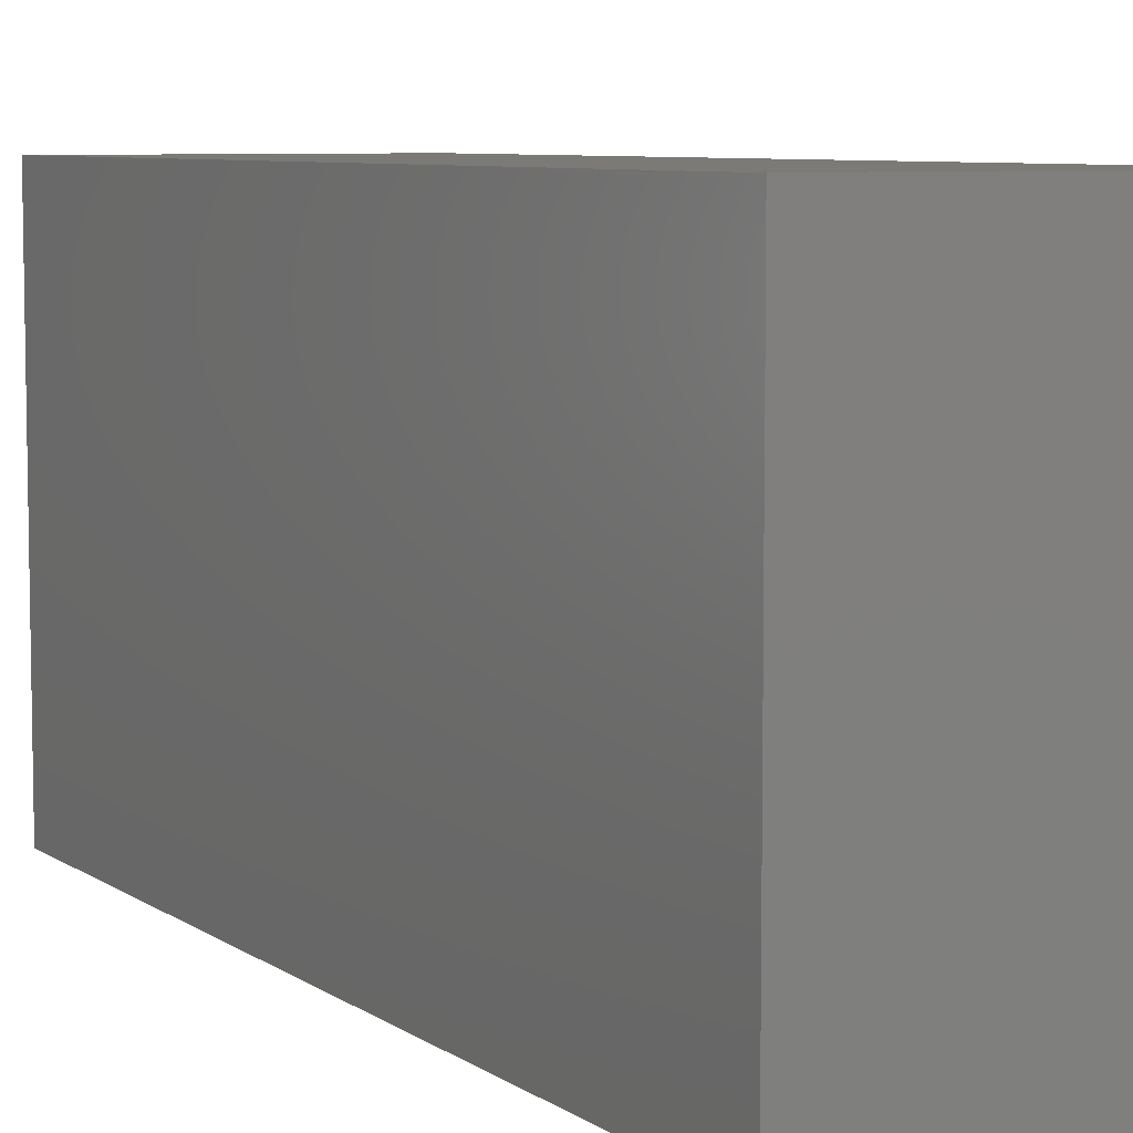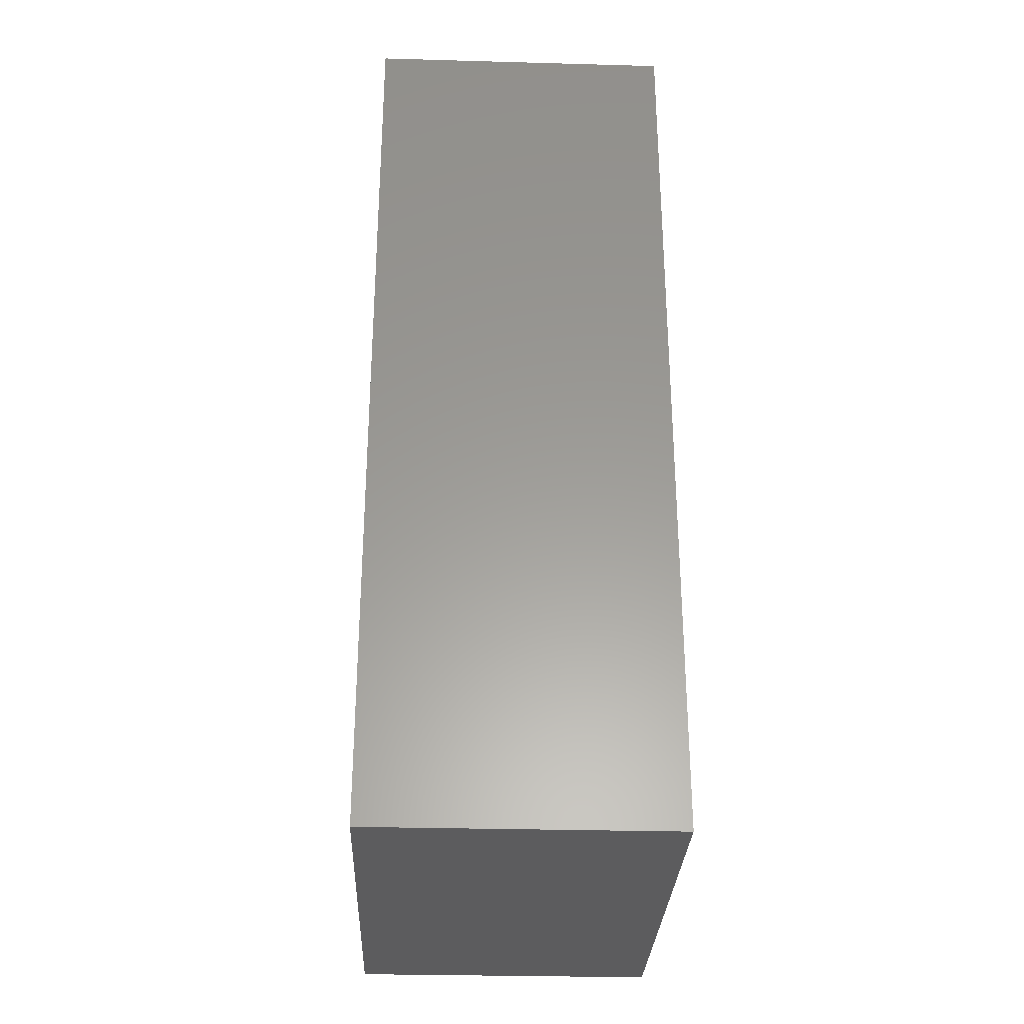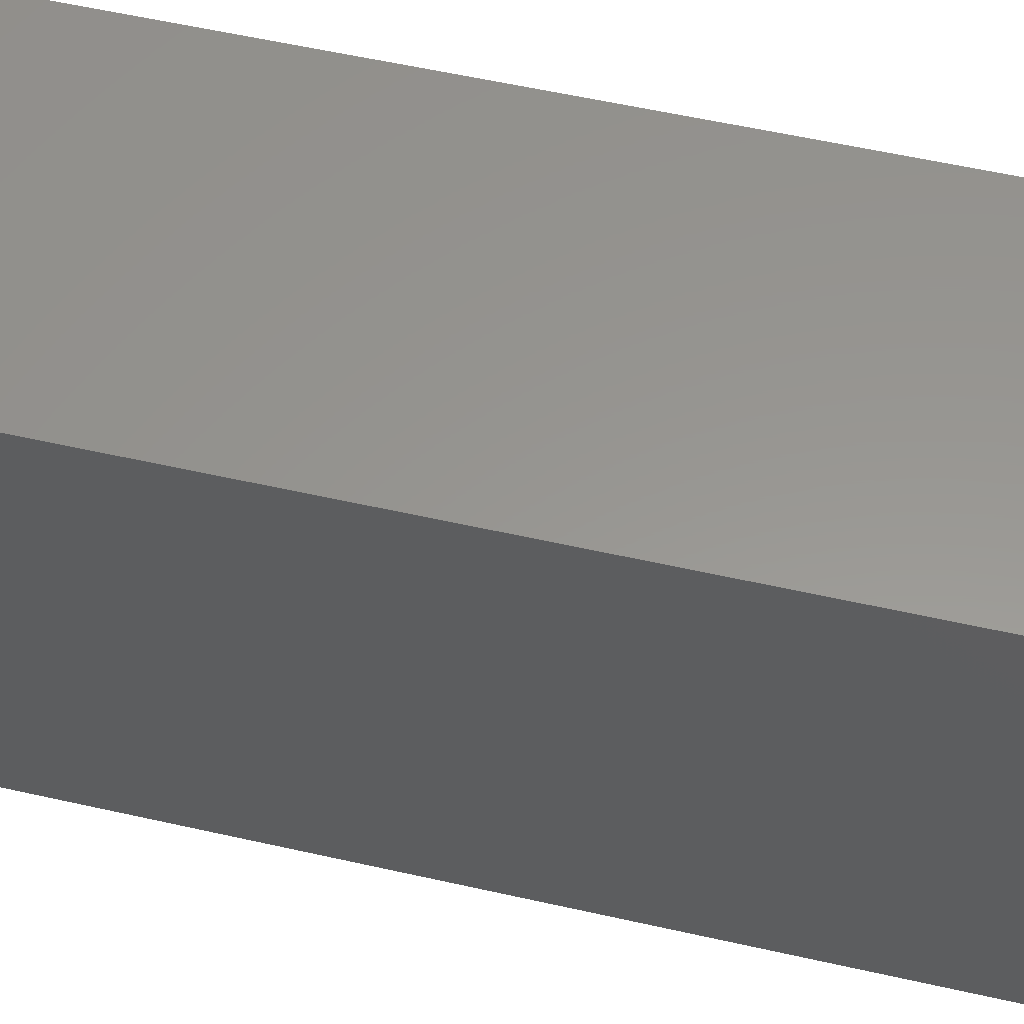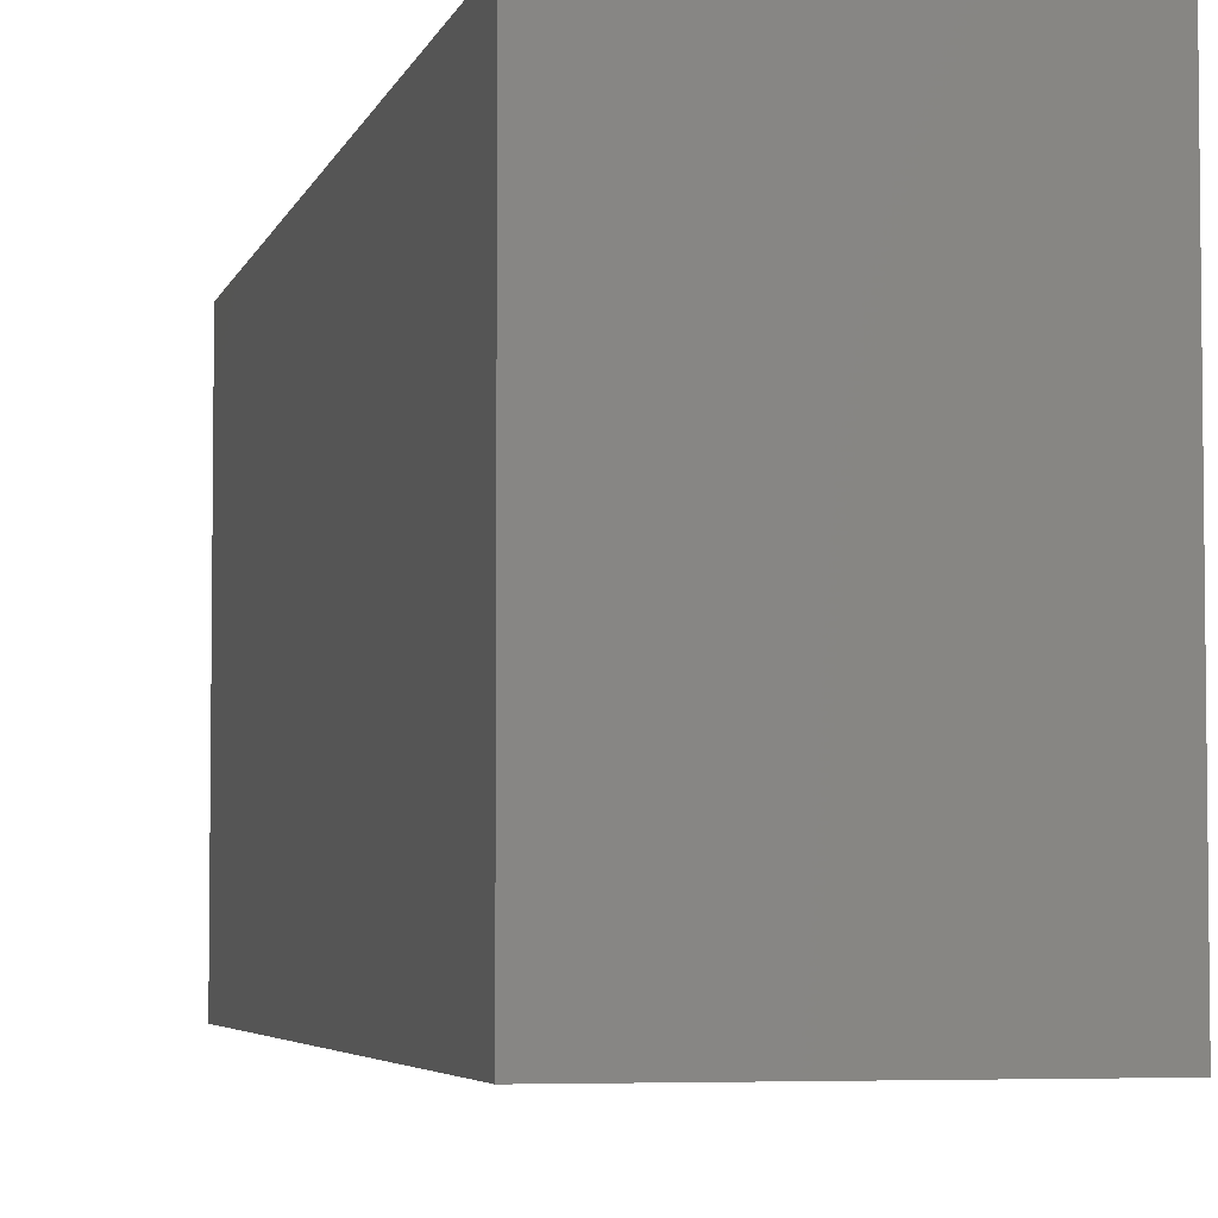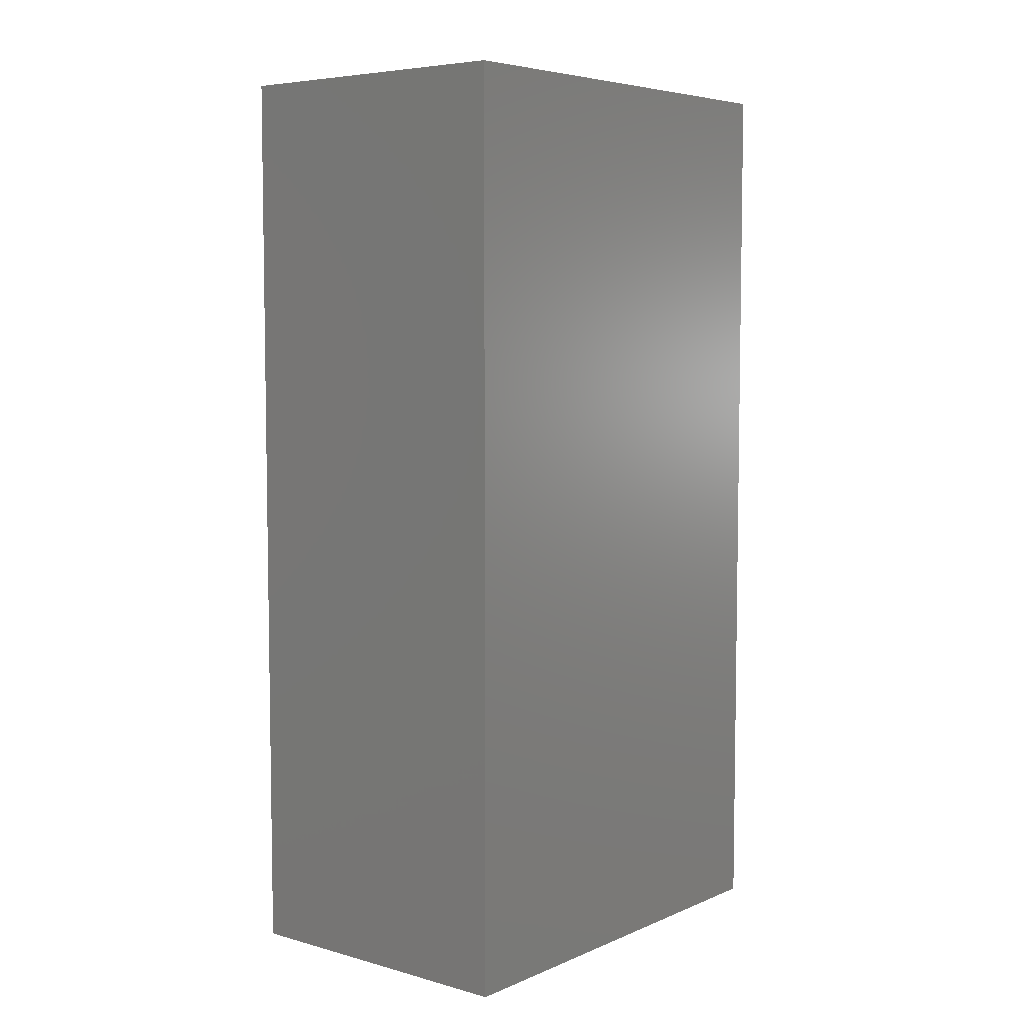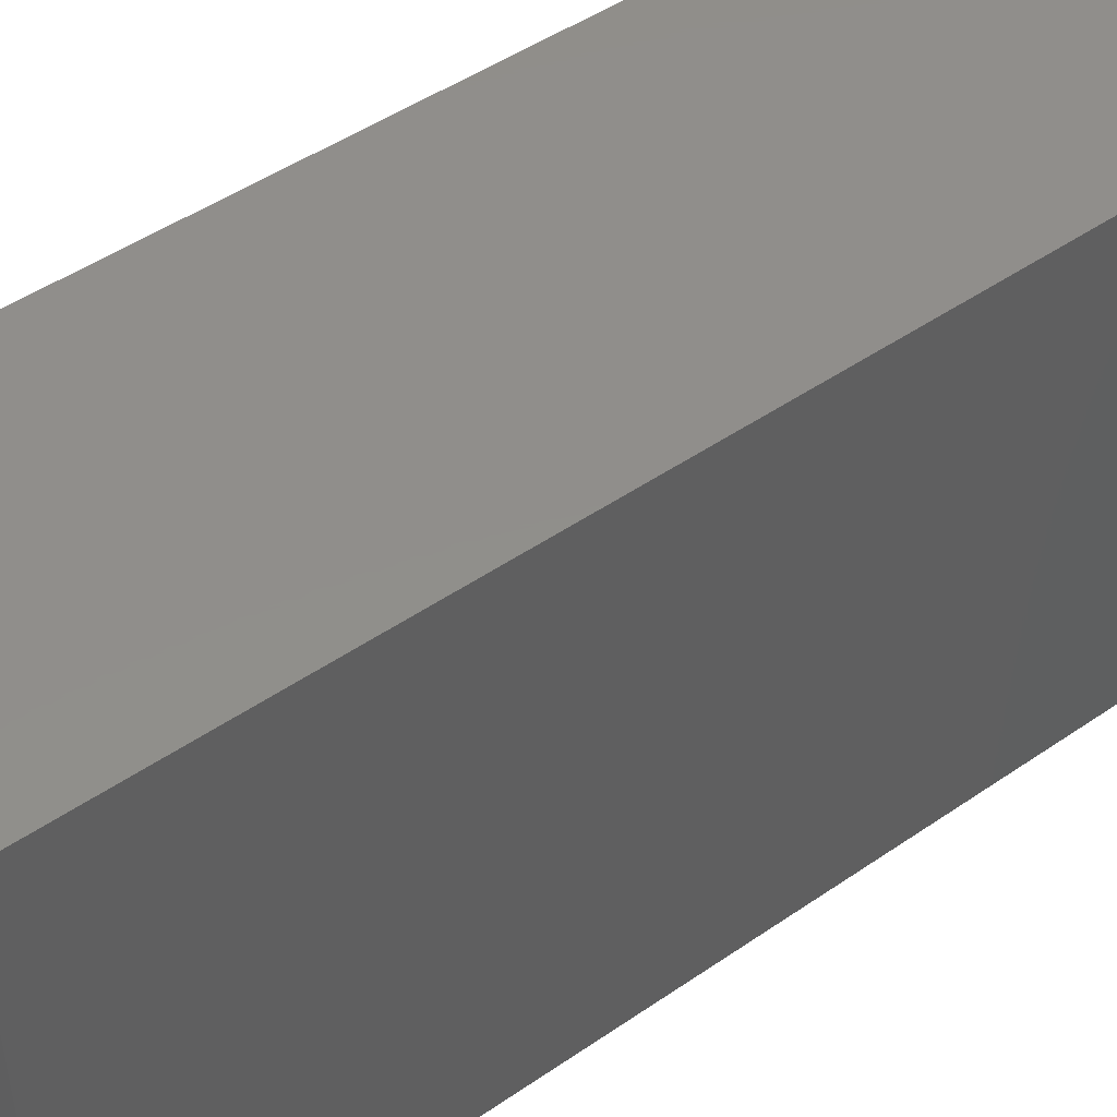
<metadata>
{"format":"stl","ext":"stl","renderer":"f3d","projection":"perspective","resolution":1024,"background":"white","views":[{"elev":7.0,"azim":151.3,"up":"+Y"},{"elev":-30.1,"azim":-2.3,"up":"+Z"},{"elev":58.1,"azim":103.1,"up":"+Y"},{"elev":-4.5,"azim":167.0,"up":"+Y"},{"elev":5.9,"azim":39.2,"up":"+Z"},{"elev":47.4,"azim":-127.9,"up":"+Y"}]}
</metadata>
<code>
# stl→obj: 8 verts, 12 faces
v 10 -15 30
v 10 15 -30
v 10 15 30
v 10 -15 -30
v -10 15 30
v -10 -15 30
v -10 -15 -30
v -10 15 -30
f 1 2 3
f 2 1 4
f 5 1 3
f 1 5 6
f 7 5 8
f 5 7 6
f 2 5 3
f 5 2 8
f 7 1 6
f 1 7 4
f 7 2 4
f 2 7 8

</code>
